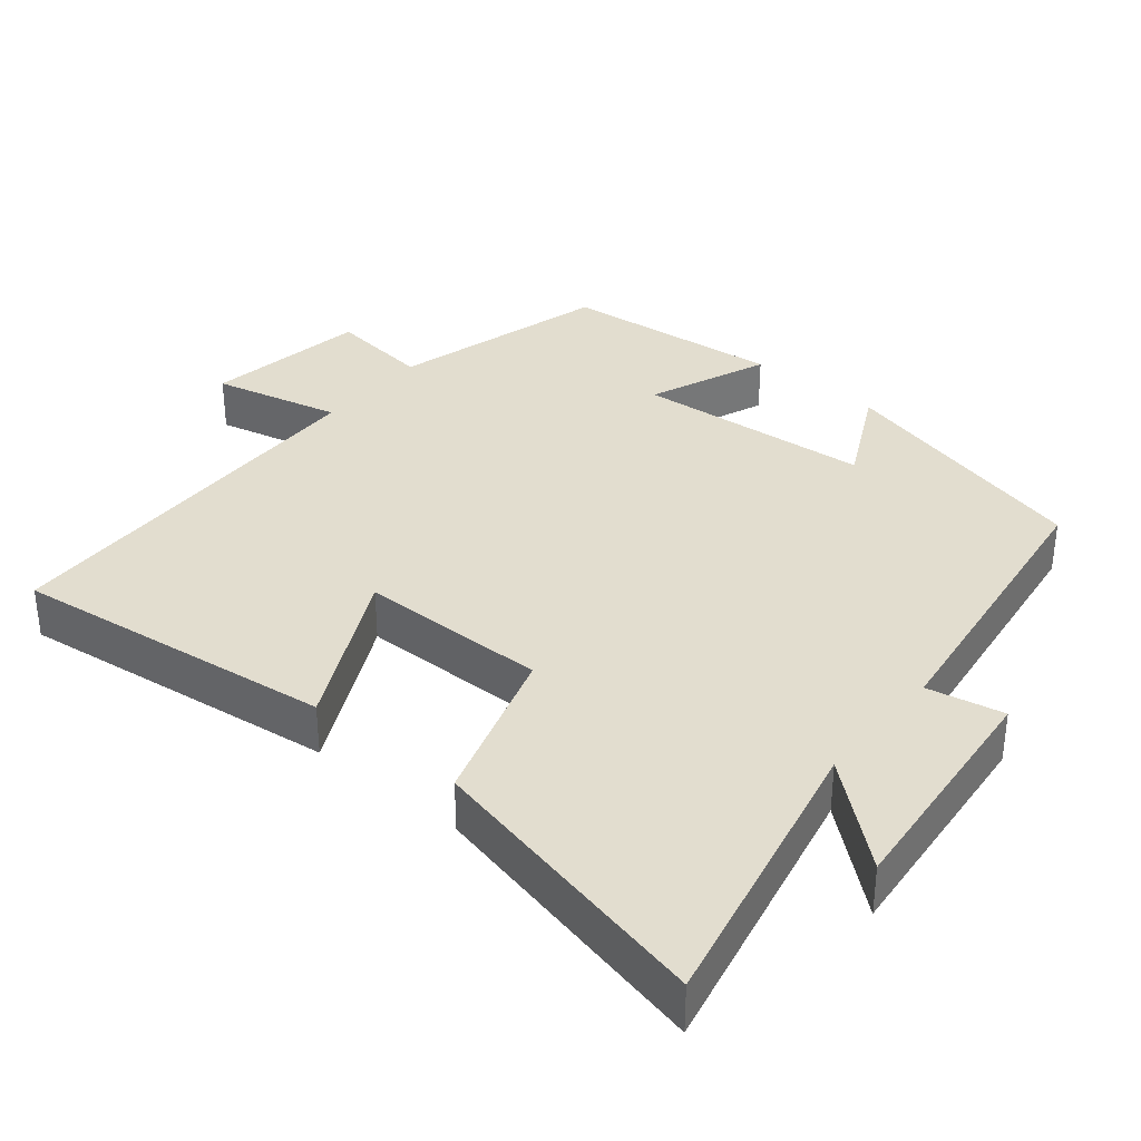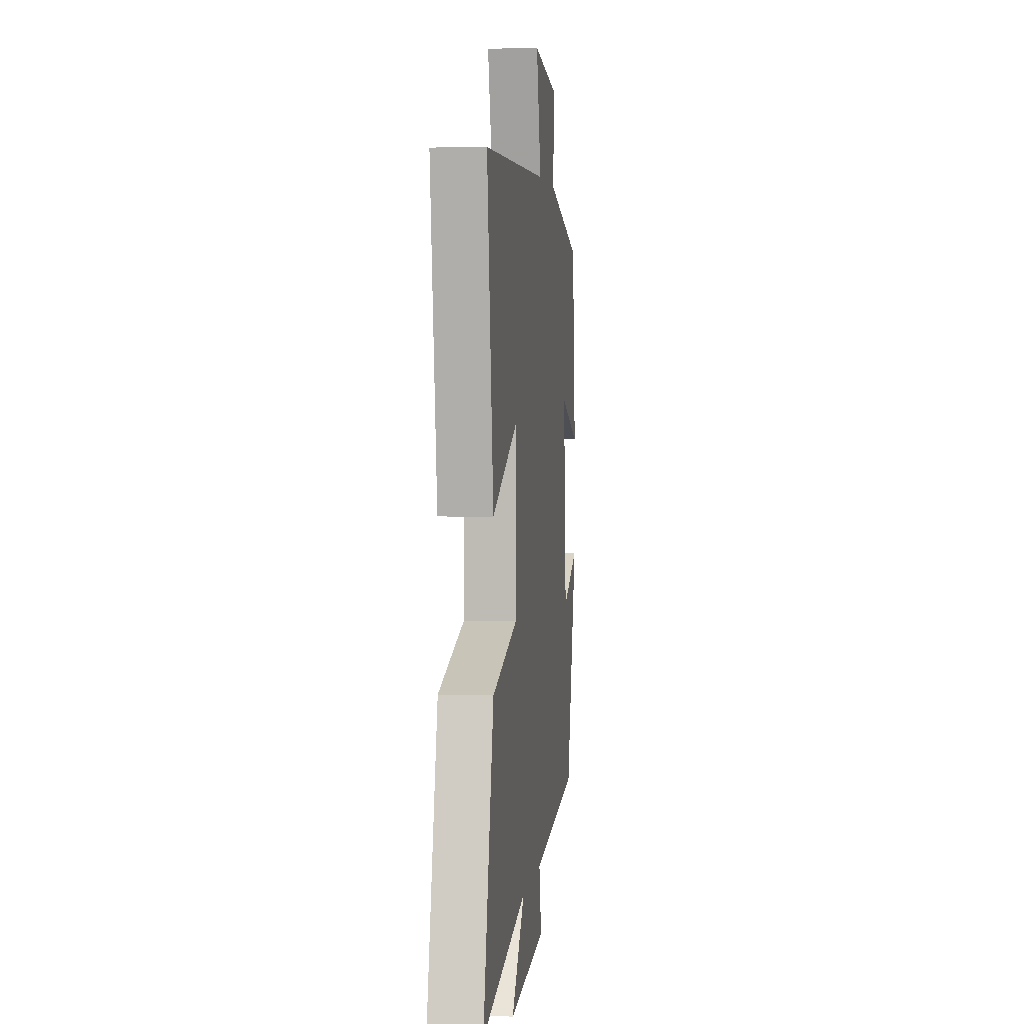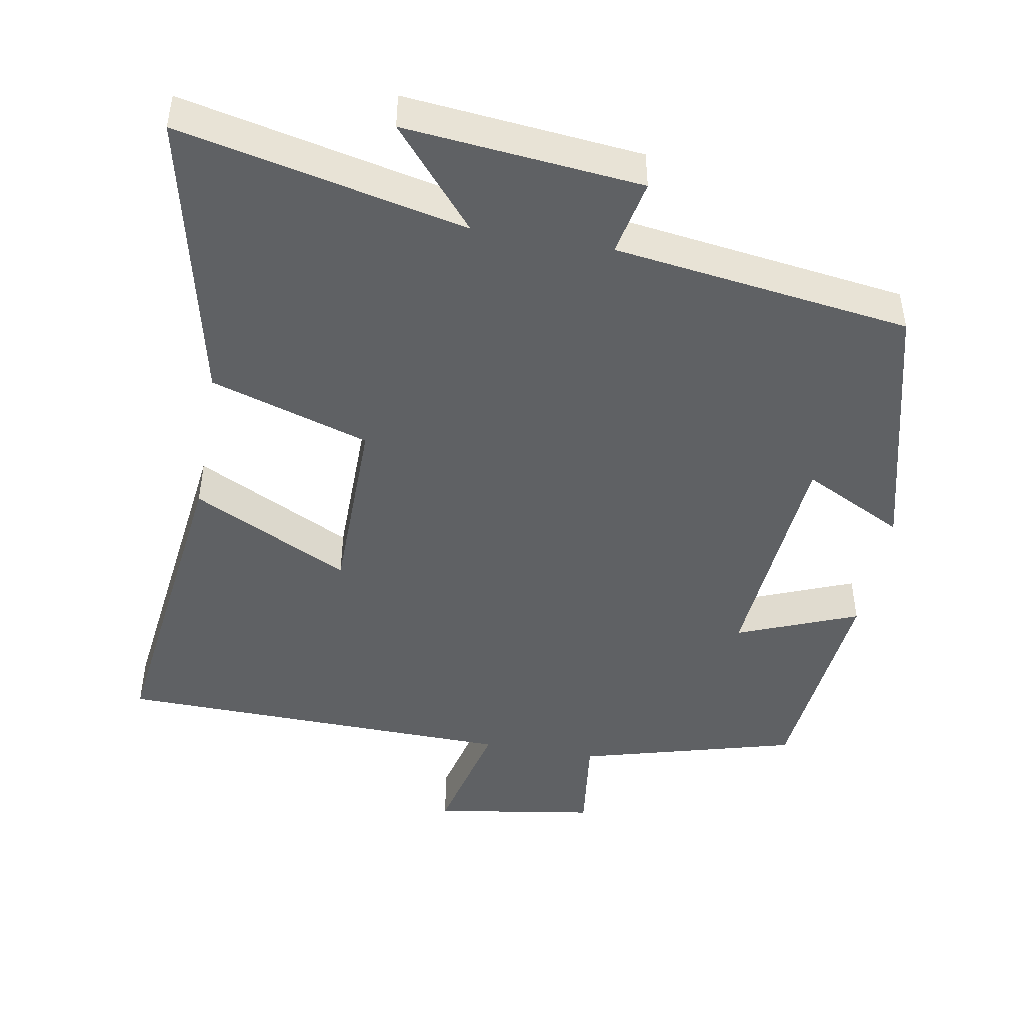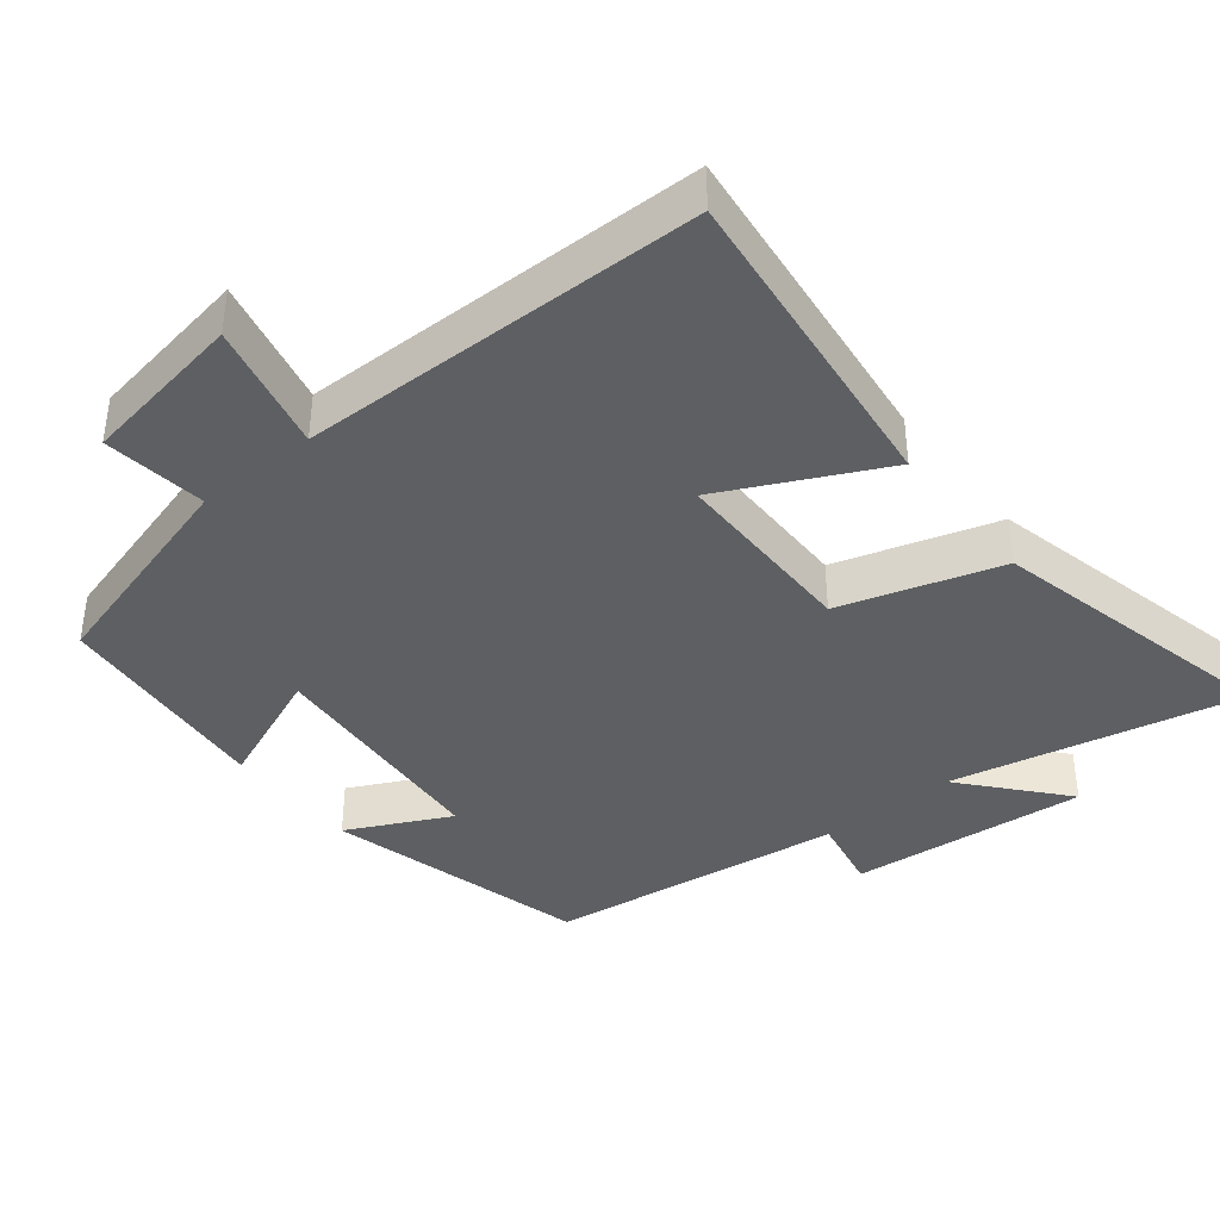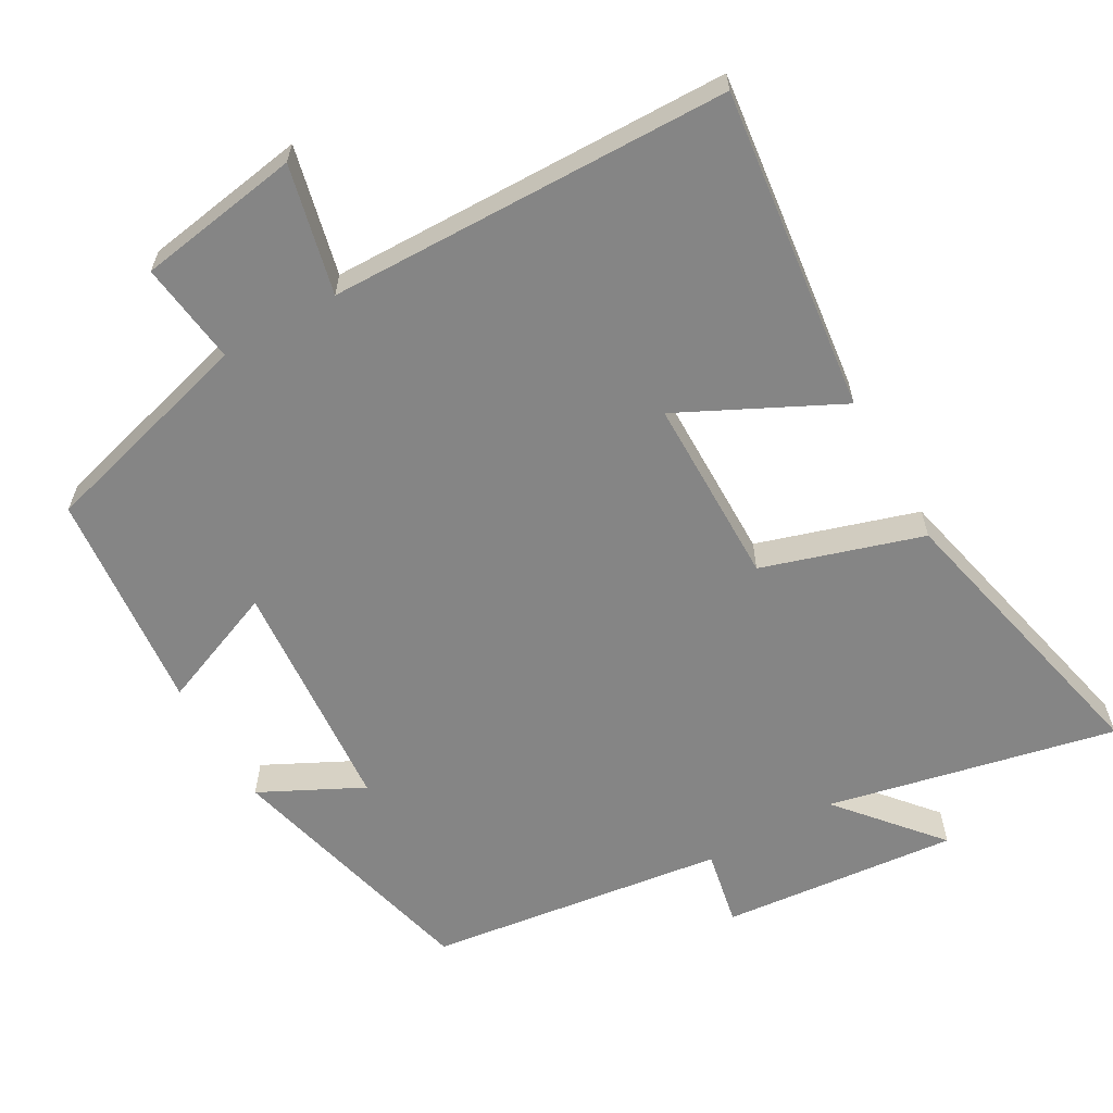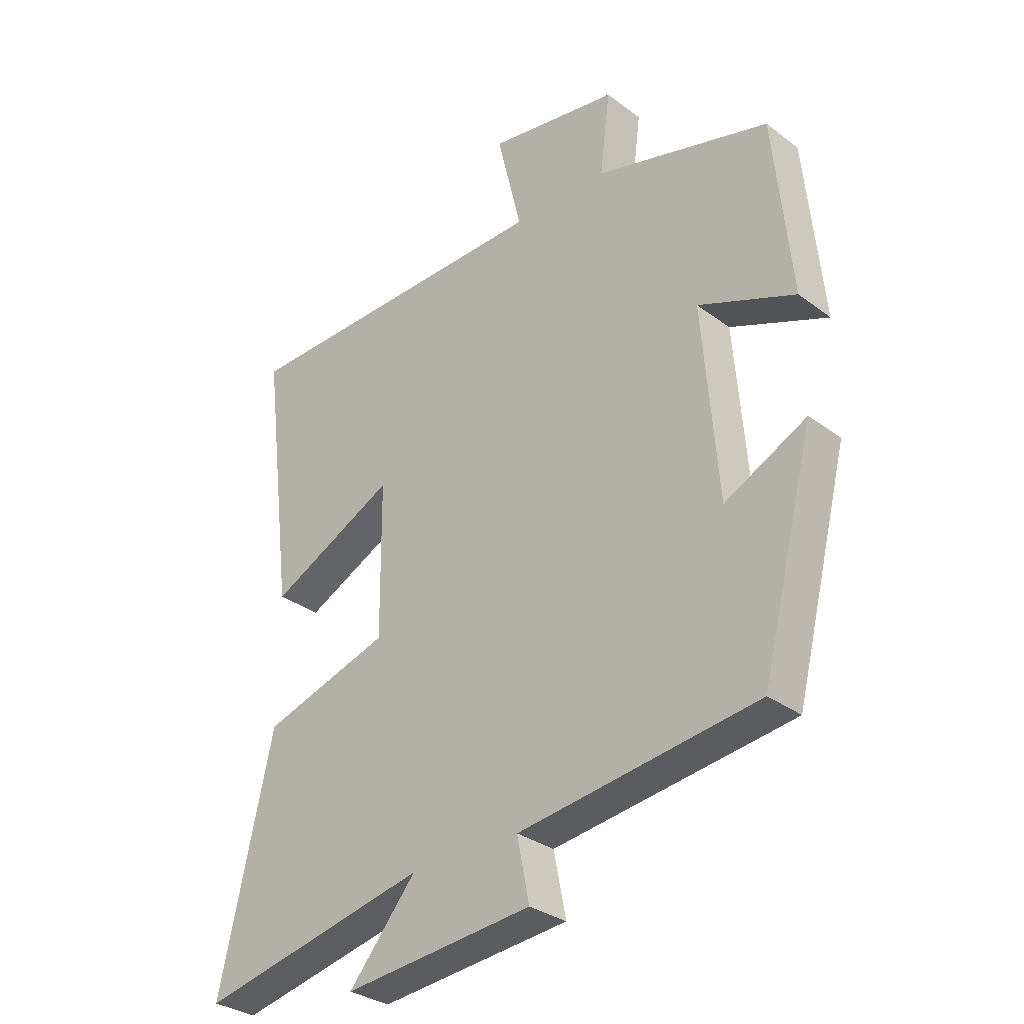
<metadata>
{"format":"obj","ext":"obj","renderer":"f3d","projection":"perspective","resolution":1024,"background":"white","views":[{"elev":34.9,"azim":129.5,"up":"+Y"},{"elev":3.4,"azim":97.3,"up":"+Z"},{"elev":-46.5,"azim":169.8,"up":"+Y"},{"elev":-39.7,"azim":39.0,"up":"+Y"},{"elev":-61.7,"azim":29.7,"up":"+Y"},{"elev":-31.3,"azim":-136.7,"up":"+Z"}]}
</metadata>
<code>
v -0.408 0.07 -0.444
v -0.5 0.07 -0.081
v -0.359 0.07 -0.152
v -0.333 0.07 0.176
v -0.5 0.07 0.109
v -0.47 0.07 0.417
v -0.168 0.07 0.5
v -0.186 0.07 0.642
v 0.04 0.07 0.678
v -0.002 0.07 0.5
v 0.555 0.07 0.489
v 0.5 0.07 0.041
v 0.281 0.07 0.15
v 0.279 0.07 -0.112
v 0.5 0.07 -0.181
v 0.592 0.07 -0.587
v 0.194 0.07 -0.5
v 0.311 0.07 -0.638
v -0.017 0.07 -0.606
v 0.004 0.07 -0.5
v -0.408 0 -0.444
v -0.5 0 -0.081
v -0.359 0 -0.152
v -0.333 0 0.176
v -0.5 0 0.109
v -0.47 0 0.417
v -0.168 0 0.5
v -0.186 0 0.642
v 0.04 0 0.678
v -0.002 0 0.5
v 0.555 0 0.489
v 0.5 0 0.041
v 0.281 0 0.15
v 0.279 0 -0.112
v 0.5 0 -0.181
v 0.592 0 -0.587
v 0.194 0 -0.5
v 0.311 0 -0.638
v -0.017 0 -0.606
v 0.004 0 -0.5
f 17 18 19 20
f 1 2 3
f 20 1 3
f 17 20 3
f 16 17 3
f 15 16 3
f 14 15 3
f 13 14 3 4
f 10 11 12 13
f 10 13 4
f 7 8 9 10
f 6 7 10
f 5 6 10
f 4 5 10
f 40 39 38 37
f 23 22 21
f 23 21 40
f 23 40 37
f 23 37 36
f 23 36 35
f 23 35 34
f 24 23 34 33
f 33 32 31 30
f 24 33 30
f 30 29 28 27
f 30 27 26
f 30 26 25
f 30 25 24
f 1 21 22 2
f 2 22 23 3
f 3 23 24 4
f 4 24 25 5
f 5 25 26 6
f 6 26 27 7
f 7 27 28 8
f 8 28 29 9
f 9 29 30 10
f 10 30 31 11
f 11 31 32 12
f 12 32 33 13
f 13 33 34 14
f 14 34 35 15
f 15 35 36 16
f 16 36 37 17
f 17 37 38 18
f 18 38 39 19
f 19 39 40 20
f 20 40 21 1

</code>
